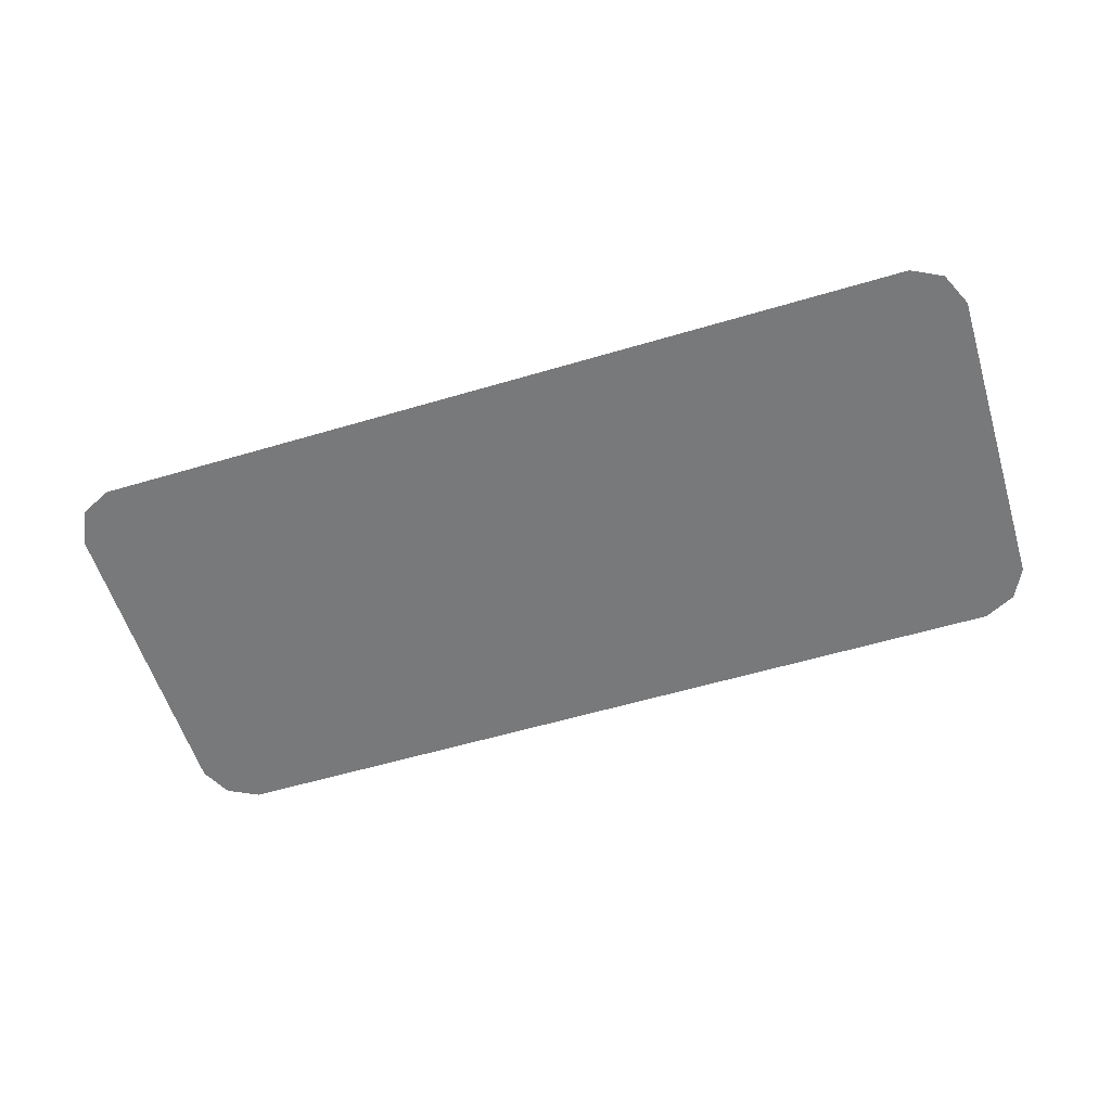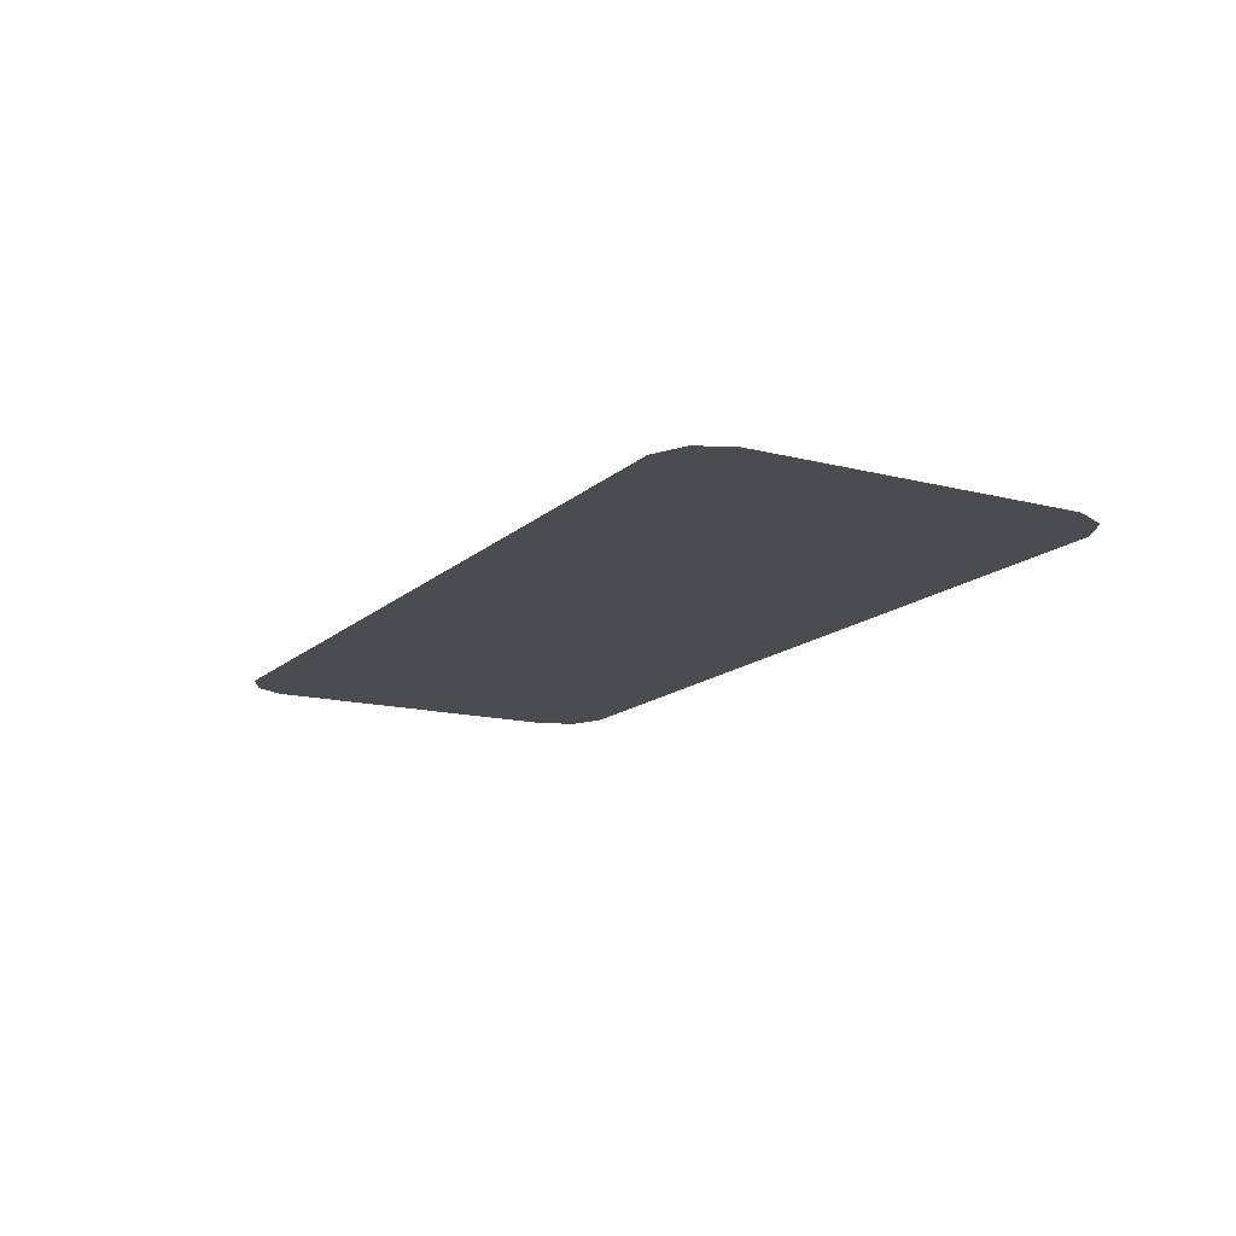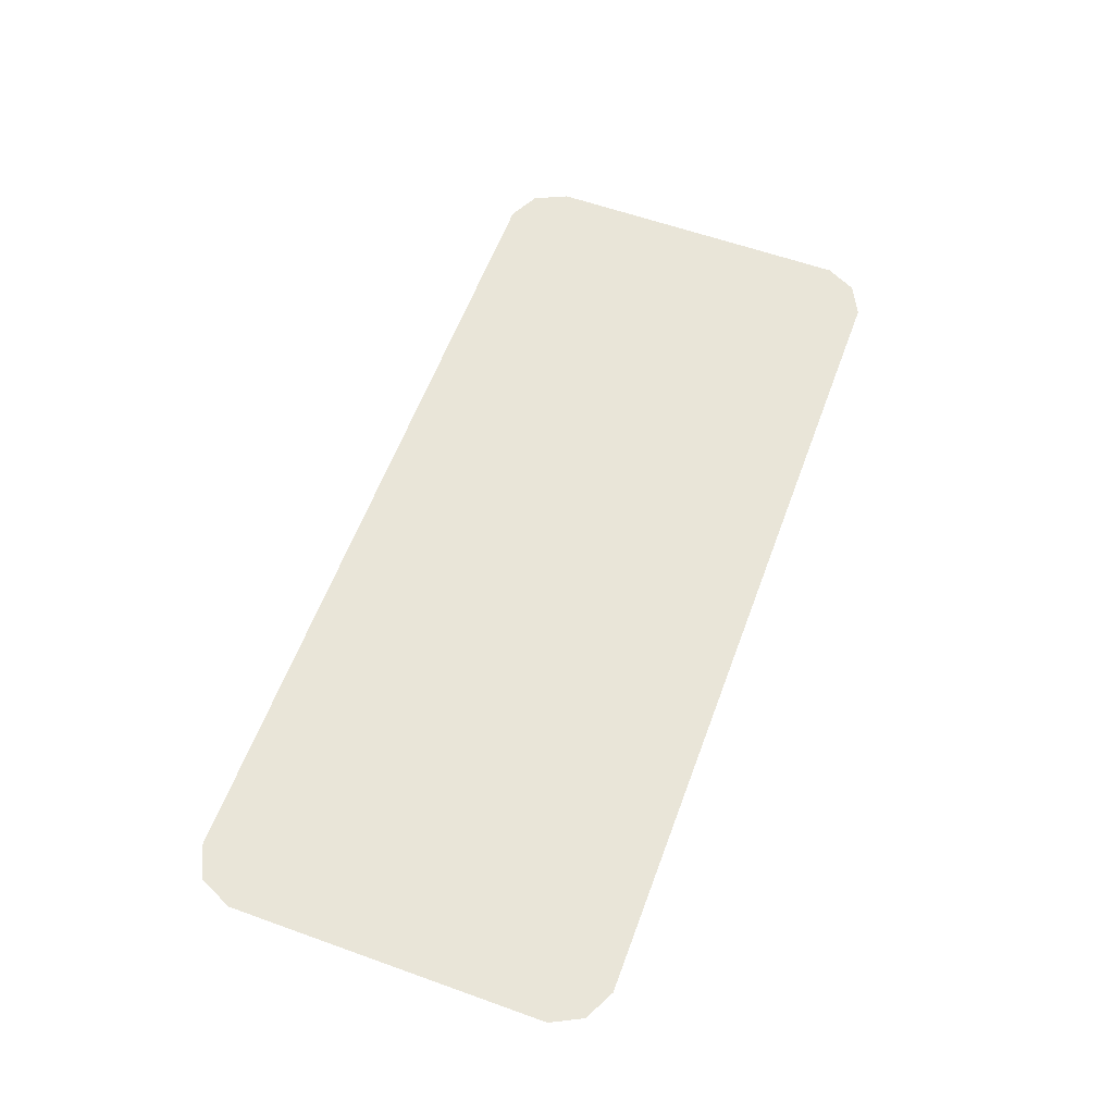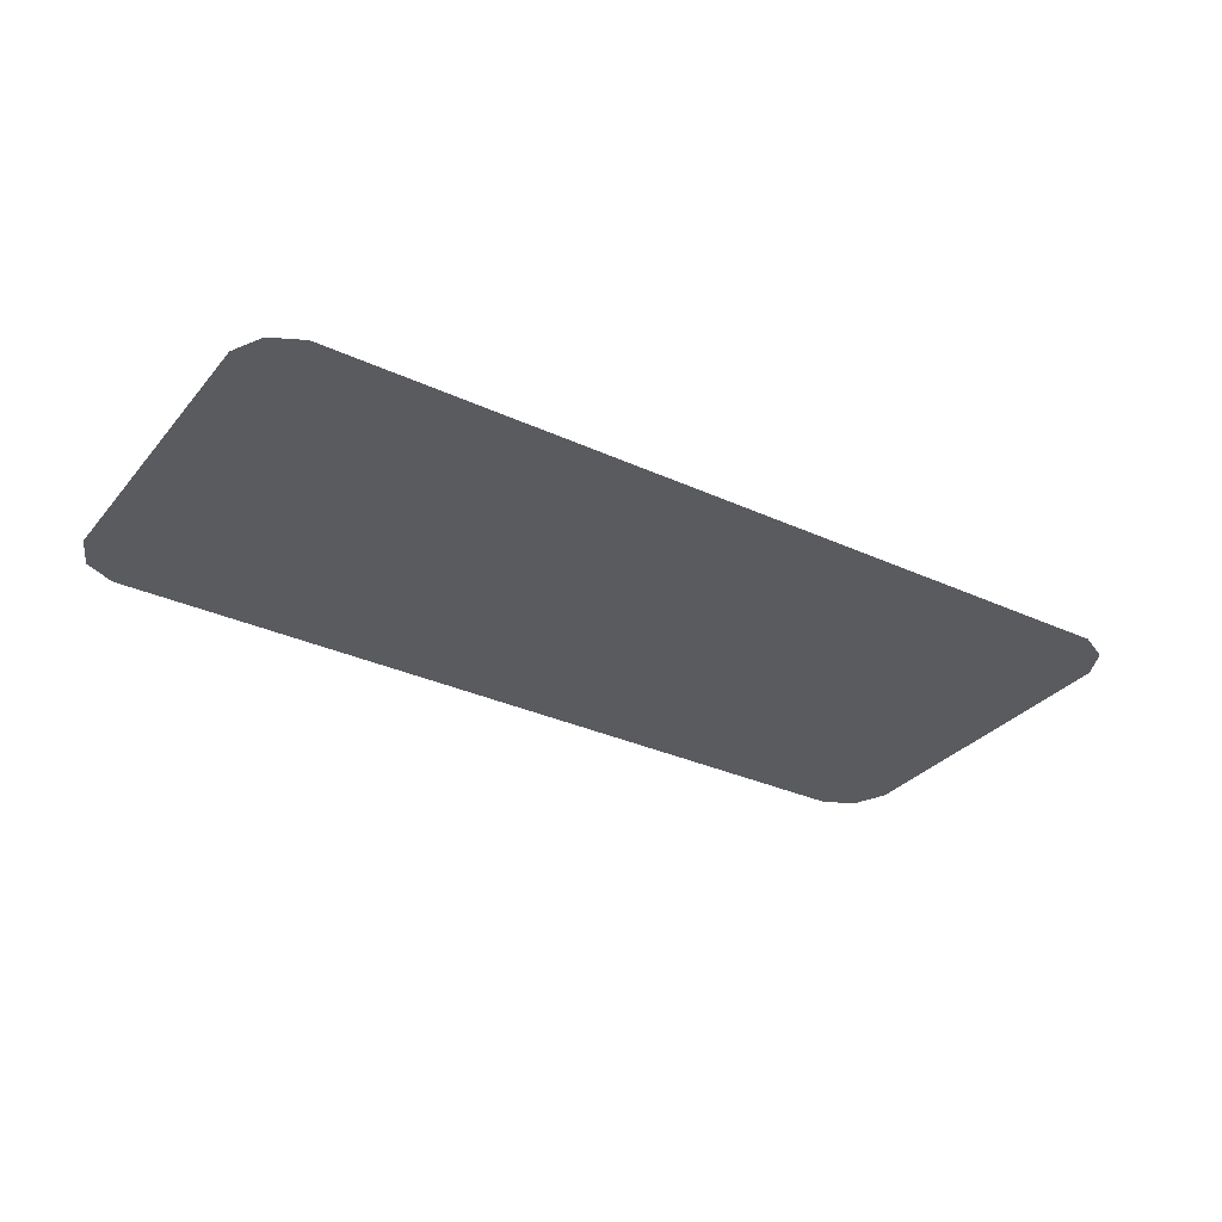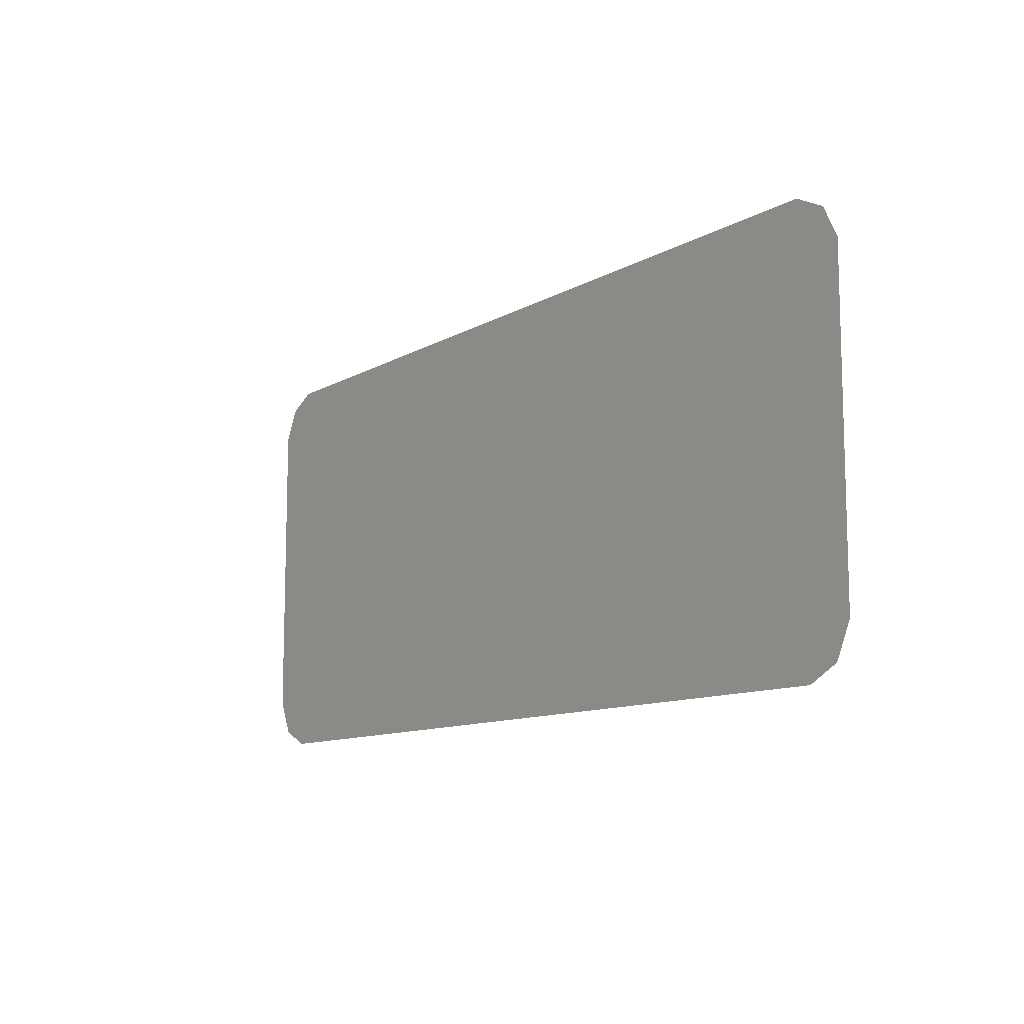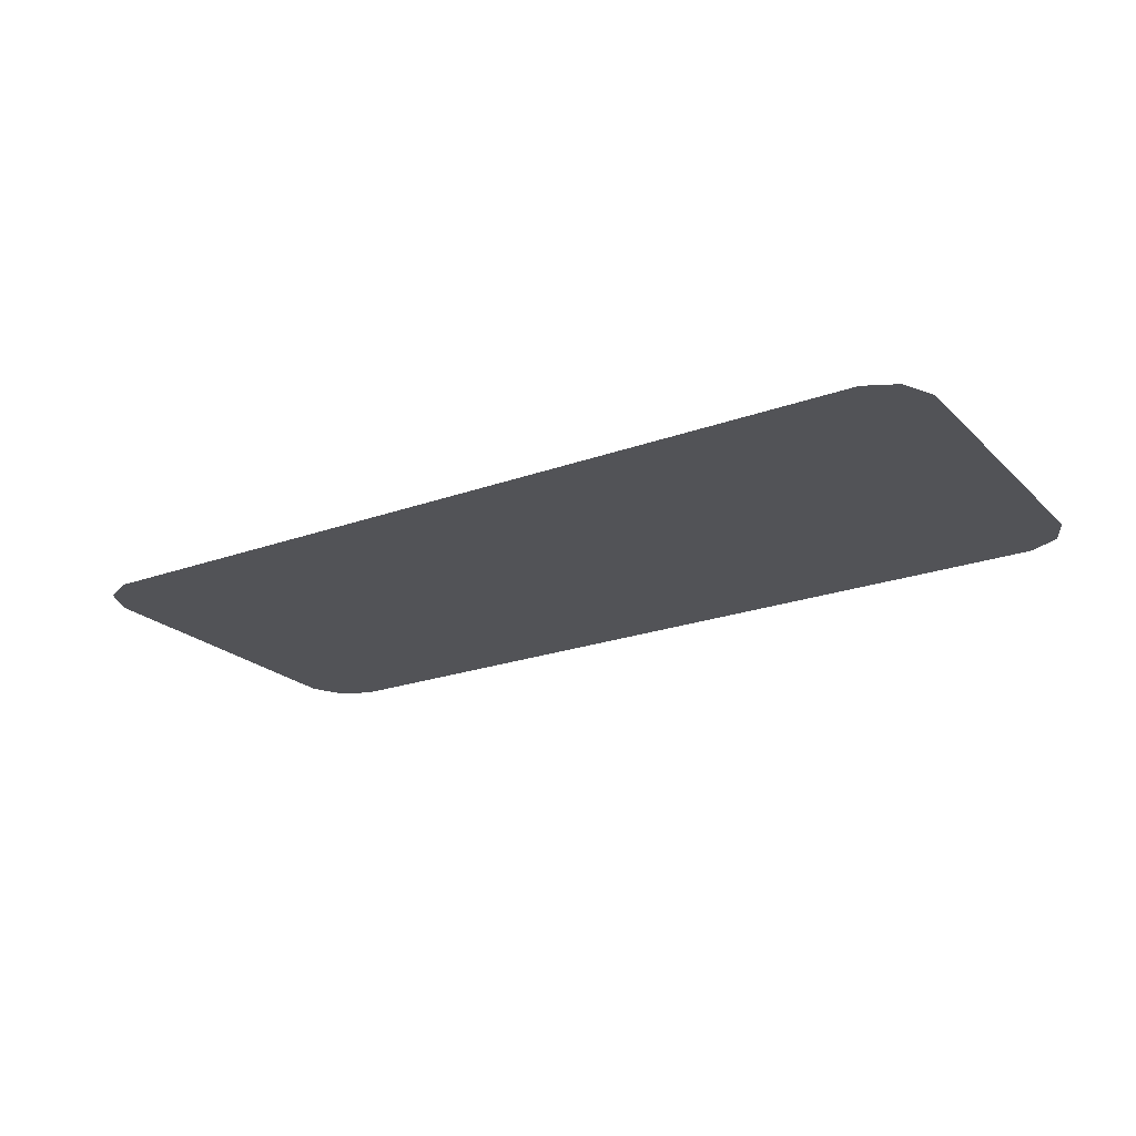
<metadata>
{"format":"obj","ext":"obj","renderer":"f3d","projection":"perspective","resolution":1024,"background":"white","views":[{"elev":-57.7,"azim":-162.9,"up":"+Y"},{"elev":-14.7,"azim":60.8,"up":"+Y"},{"elev":59.7,"azim":-69.8,"up":"+Y"},{"elev":-32.0,"azim":-32.9,"up":"+Y"},{"elev":-10.8,"azim":-125.7,"up":"+Z"},{"elev":-22.3,"azim":-147.8,"up":"+Y"}]}
</metadata>
<code>
g t058v002_h
v -0.8207 0.3367 0.2854
v -0.7377 0.3367 0.3685
v -0.7928 0.3367 0.3406
v -0.7377 0.3367 -0.3685
v -0.8207 0.3367 -0.2803
v -0.7928 0.3367 -0.3406
v 0.7376 0.3367 -0.3685
v 0.7376 0.3367 0.3685
v 0.8207 0.3367 0.2854
v 0.7928 0.3367 0.3406
v 0.8207 0.3367 -0.2803
v 0.7928 0.3367 -0.3406
g t058v002_h_0
f 3 2 1
f 2 4 1
f 4 5 1
f 4 6 5
f 7 4 2
f 8 7 2
f 7 8 9
f 8 10 9
f 11 7 9
f 12 7 11

</code>
